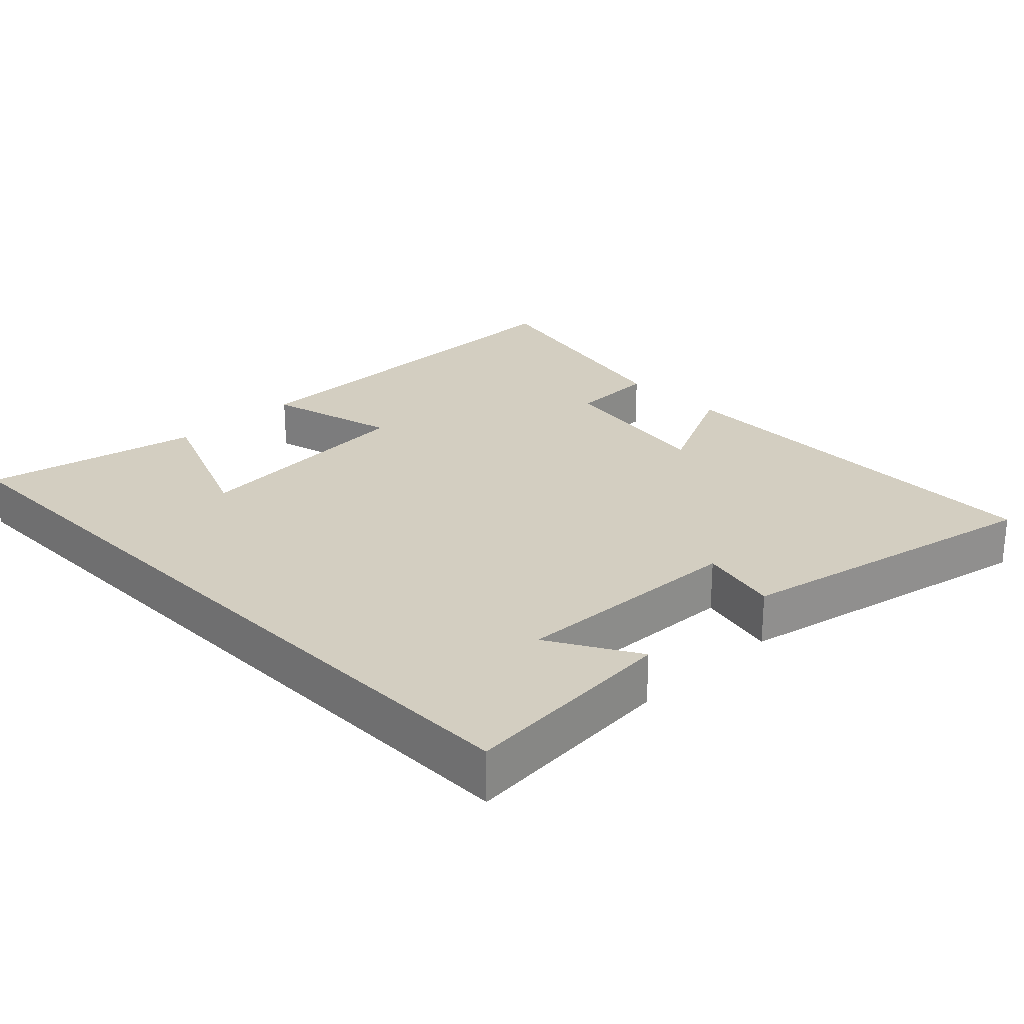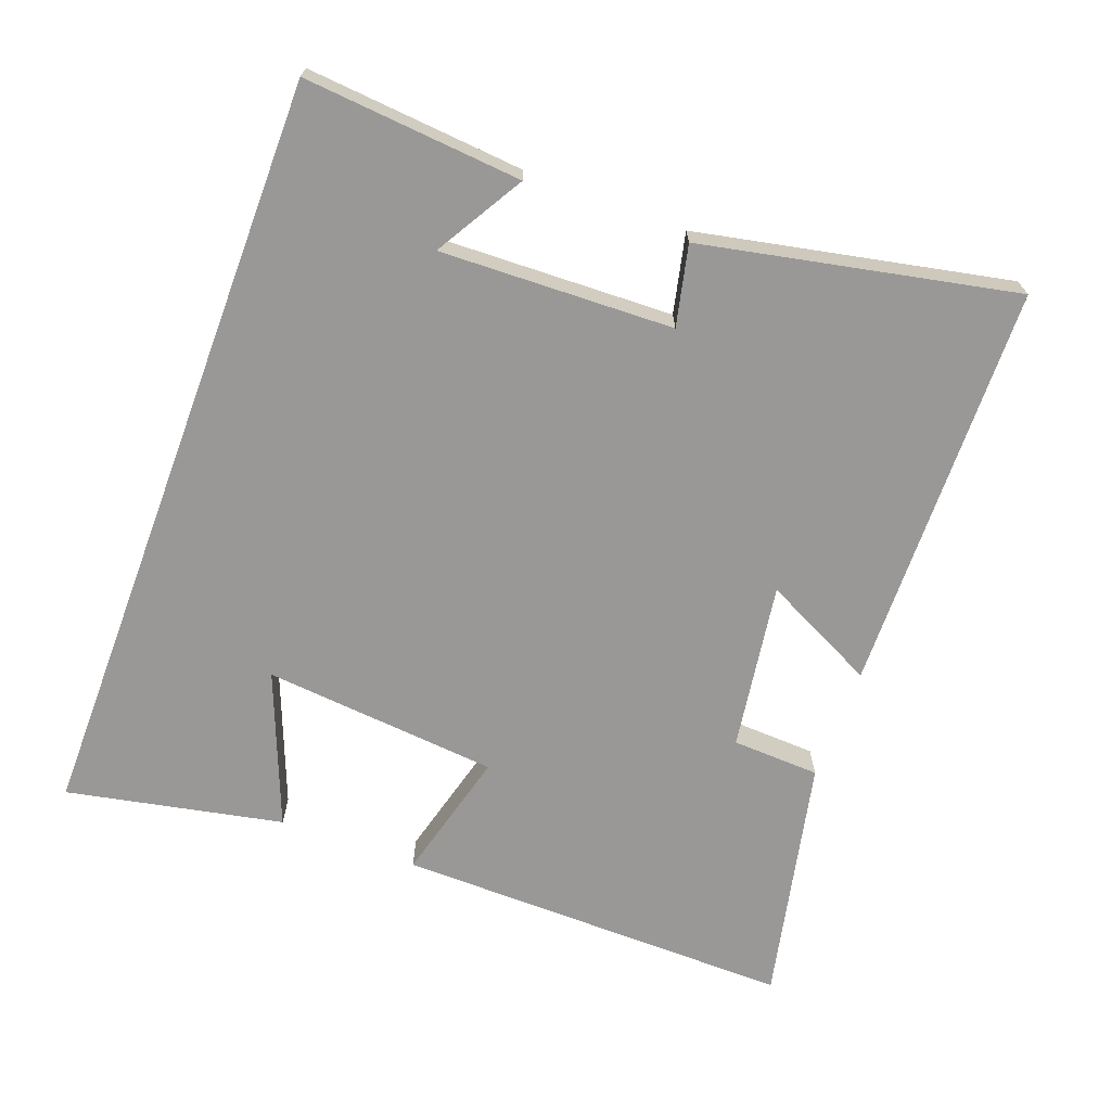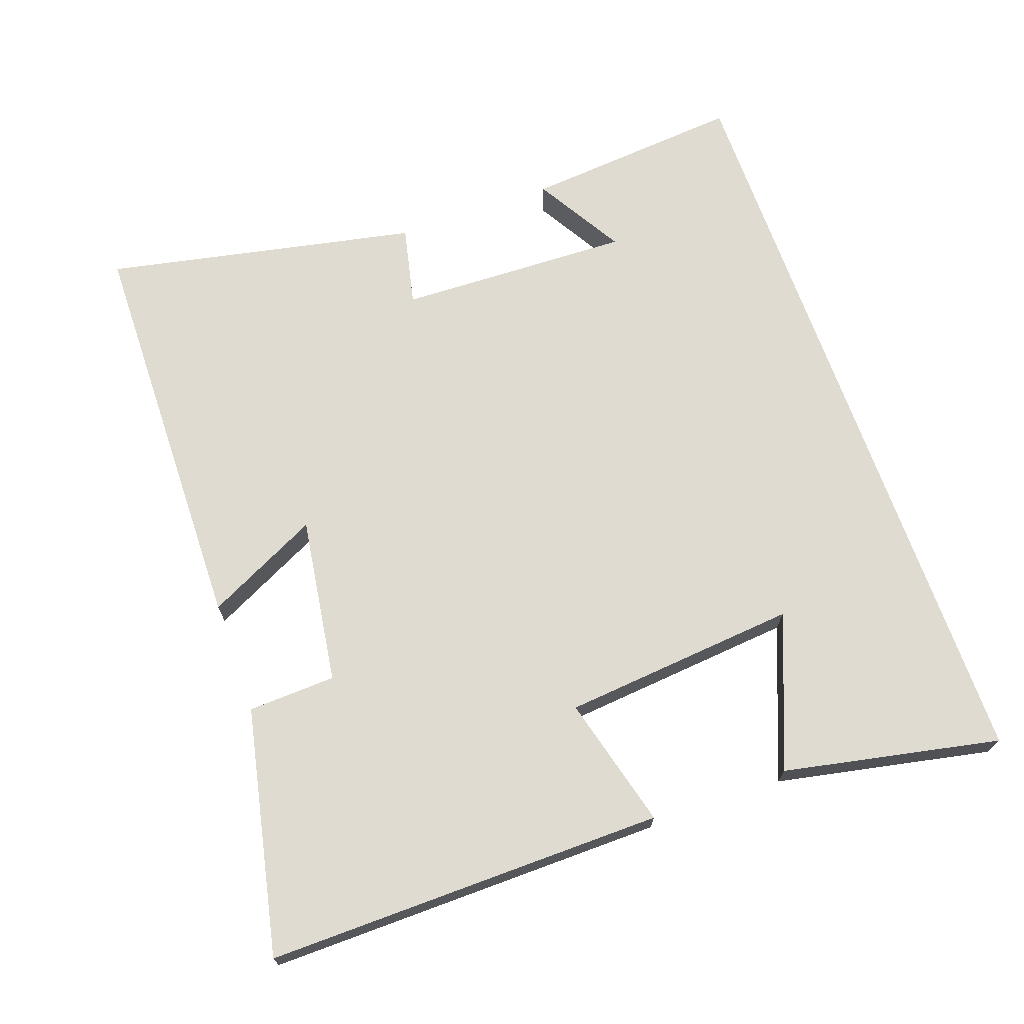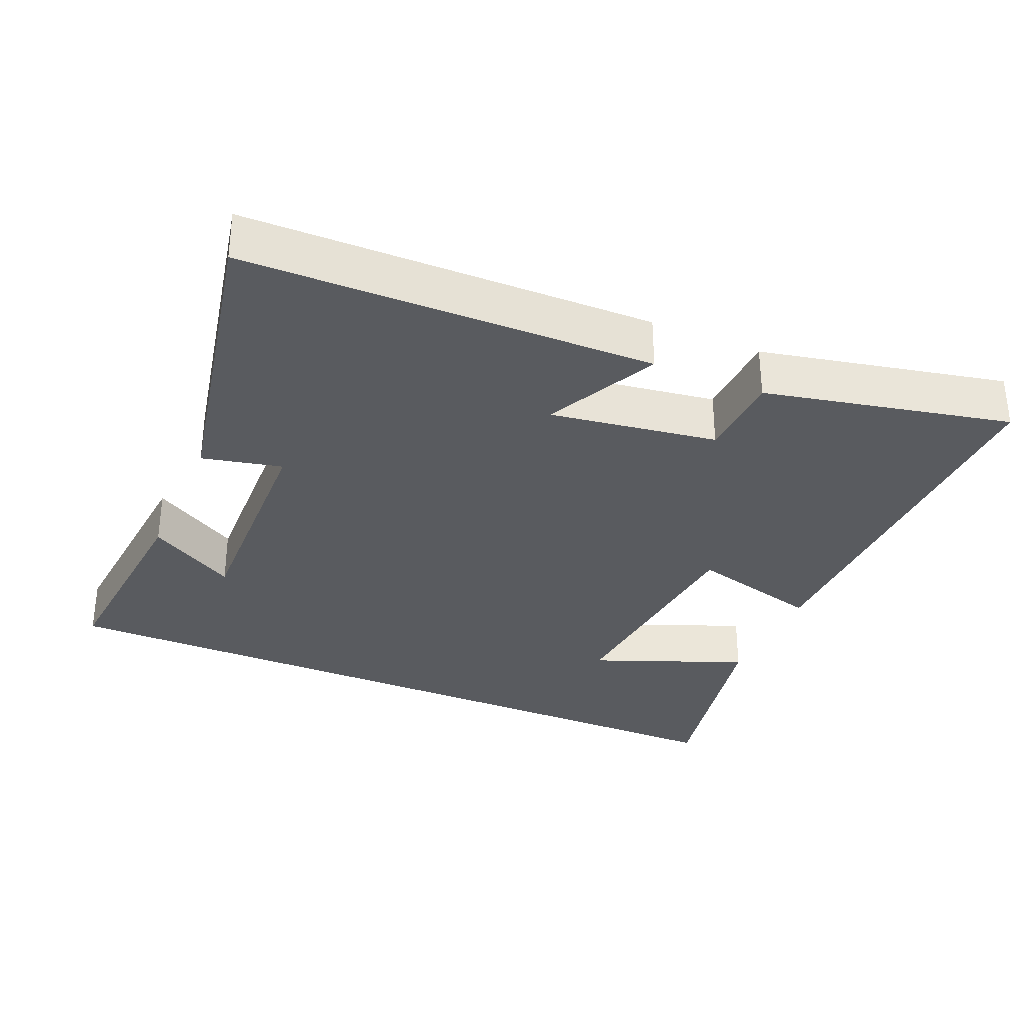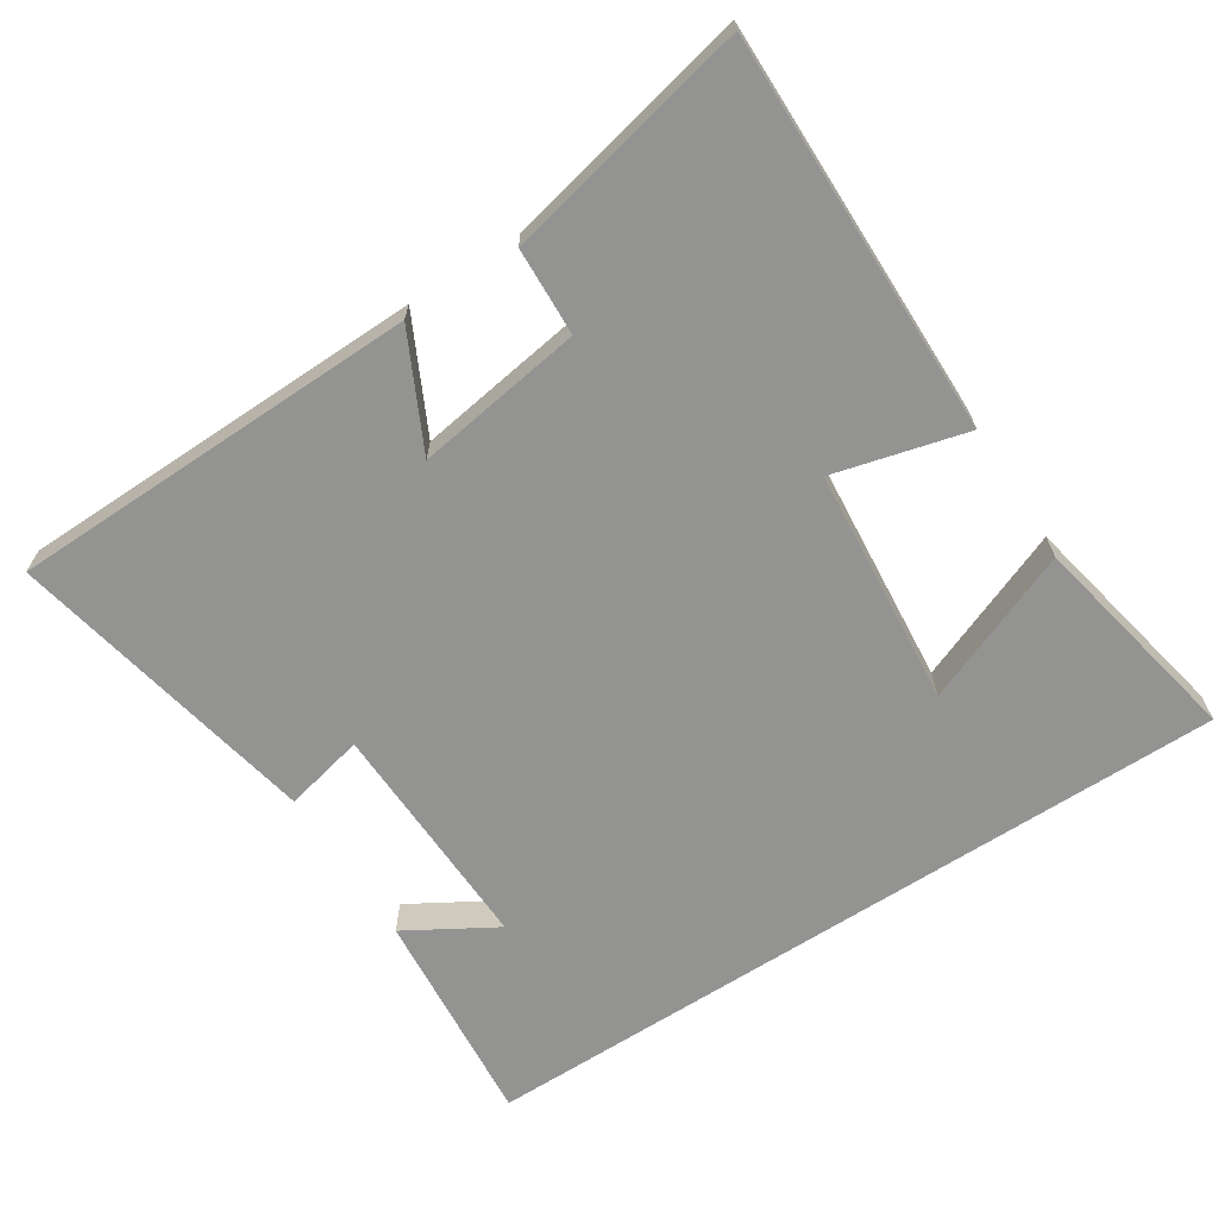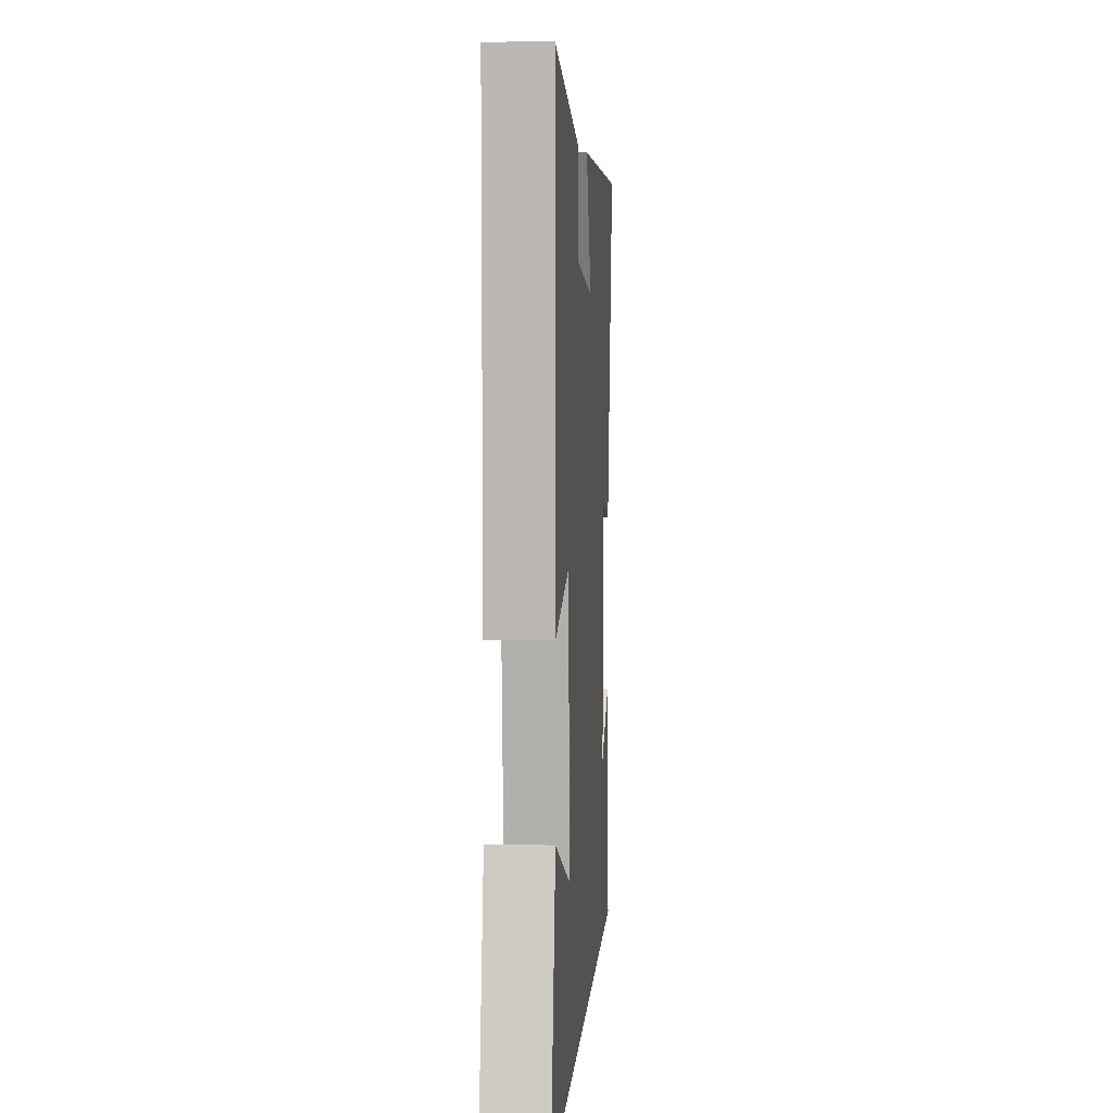
<metadata>
{"format":"obj","ext":"obj","renderer":"f3d","projection":"perspective","resolution":1024,"background":"white","views":[{"elev":25.0,"azim":-134.1,"up":"+Y"},{"elev":-68.7,"azim":-110.5,"up":"+Y"},{"elev":70.1,"azim":70.3,"up":"+Y"},{"elev":-32.5,"azim":-23.4,"up":"+Y"},{"elev":-66.6,"azim":32.8,"up":"+Y"},{"elev":5.7,"azim":94.0,"up":"+Z"}]}
</metadata>
<code>
v -0.592 0.07 0.488
v -0.008 0.07 0.5
v -0.087 0.07 0.339
v 0.151 0.07 0.375
v 0.156 0.07 0.5
v 0.506 0.07 0.576
v 0.5 0.07 0.008
v 0.312 0.07 0.057
v 0.282 0.07 -0.279
v 0.5 0.07 -0.192
v 0.563 0.07 -0.5
v -0.526 0.07 -0.5
v -0.5 0.07 -0.189
v -0.374 0.07 -0.263
v -0.386 0.07 0.069
v -0.5 0.07 0.043
v -0.592 0 0.488
v -0.008 0 0.5
v -0.087 0 0.339
v 0.151 0 0.375
v 0.156 0 0.5
v 0.506 0 0.576
v 0.5 0 0.008
v 0.312 0 0.057
v 0.282 0 -0.279
v 0.5 0 -0.192
v 0.563 0 -0.5
v -0.526 0 -0.5
v -0.5 0 -0.189
v -0.374 0 -0.263
v -0.386 0 0.069
v -0.5 0 0.043
f 1 2 3
f 16 1 3
f 15 16 3
f 14 15 3 4
f 12 13 14
f 12 14 4
f 9 10 11
f 9 11 12
f 8 9 12 4
f 6 7 8
f 5 6 8
f 4 5 8
f 19 18 17
f 19 17 32
f 19 32 31
f 20 19 31 30
f 30 29 28
f 20 30 28
f 27 26 25
f 28 27 25
f 20 28 25 24
f 24 23 22
f 24 22 21
f 24 21 20
f 1 17 18 2
f 2 18 19 3
f 3 19 20 4
f 4 20 21 5
f 5 21 22 6
f 6 22 23 7
f 7 23 24 8
f 8 24 25 9
f 9 25 26 10
f 10 26 27 11
f 11 27 28 12
f 12 28 29 13
f 13 29 30 14
f 14 30 31 15
f 15 31 32 16
f 16 32 17 1

</code>
